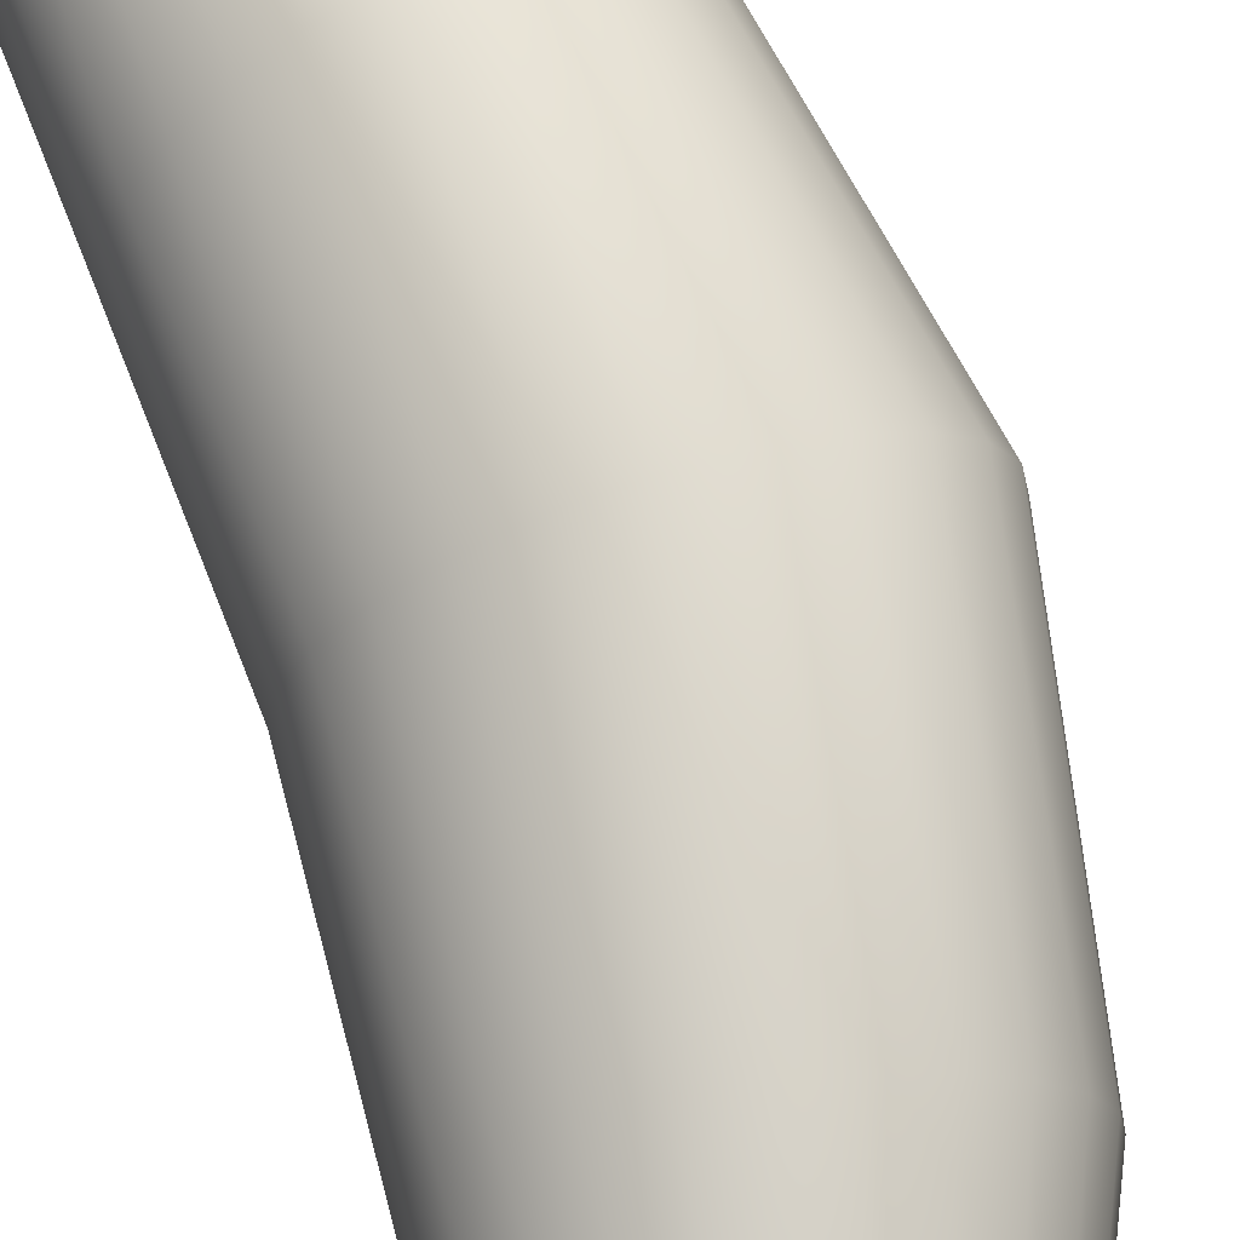
<metadata>
{"format":"obj","ext":"obj","renderer":"f3d","projection":"perspective","resolution":1024,"background":"white","views":[{"elev":72.2,"azim":162.1,"up":"+Y"}]}
</metadata>
<code>
g default
v 0.1836 0.1772 -0.4038
v 0.159 0.1772 0
v 0.1691 0.2382 -0.4104
v 0.1359 0.2657 -0
v 0.1293 0.2831 -0.4283
v 0.07261 0.3306 -0
v 0.07471 0.2997 -0.4529
v -0.01381 0.3543 -0
v 0.01995 0.2835 -0.4776
v -0.1002 0.3306 0
v -0.02028 0.2386 -0.4957
v -0.1635 0.2657 -0
v -0.03503 0.1772 -0.5023
v -0.1867 0.1772 -0
v -0.02028 0.1157 -0.4957
v -0.1635 0.08858 0
v 0.01995 0.07085 -0.4776
v -0.1002 0.02373 0
v 0.07471 0.05463 -0.4529
v -0.01381 0 -0
v 0.1293 0.07125 -0.4283
v 0.07261 0.02373 -0
v 0.1691 0.1161 -0.4104
v 0.1359 0.08858 0
v 0.1488 0.1772 -0.5971
v 0.1474 0.1916 -0.6011
v 0.1379 0.2041 -0.6039
v 0.1254 0.2114 -0.6143
v 0.1077 0.2094 -0.6212
v 0.09526 0.1968 -0.6309
v 0.08866 0.1772 -0.6315
v 0.09525 0.1575 -0.6309
v 0.1077 0.1449 -0.6212
v 0.1254 0.143 -0.6143
v 0.1379 0.1502 -0.6039
v 0.1474 0.1627 -0.6011
v 0.1795 0.1772 -0.636
v 0.1867 0.1917 -0.6528
v 0.1705 0.2101 -0.6407
v 0.1601 0.2266 -0.6664
v 0.123 0.2295 -0.6642
v 0.1047 0.2112 -0.693
v 0.08496 0.1772 -0.682
v 0.1047 0.1432 -0.693
v 0.123 0.1248 -0.6642
v 0.1601 0.1277 -0.6664
v 0.1705 0.1442 -0.6407
v 0.1867 0.1626 -0.6528
v 0.1665 0.1772 -0.6344
v 0.1737 0.1863 -0.6496
v 0.1611 0.1988 -0.6365
v 0.1568 0.2104 -0.6578
v 0.1298 0.2129 -0.6519
v 0.1192 0.2002 -0.676
v 0.1031 0.1772 -0.6646
v 0.1192 0.1541 -0.676
v 0.1298 0.1414 -0.6519
v 0.1568 0.1439 -0.6578
v 0.1611 0.1555 -0.6365
v 0.1737 0.168 -0.6496
v 0.1445 0.1772 -0.6504
v 0.1836 0.1772 0.4038
v 0.1691 0.2382 0.4104
v 0.1293 0.2831 0.4283
v 0.07471 0.2997 0.4529
v 0.01995 0.2835 0.4776
v -0.02028 0.2386 0.4957
v -0.03503 0.1772 0.5023
v -0.02028 0.1157 0.4957
v 0.01995 0.07085 0.4776
v 0.07471 0.05463 0.4529
v 0.1293 0.07125 0.4283
v 0.1691 0.1161 0.4104
v 0.1488 0.1772 0.5971
v 0.1474 0.1916 0.6011
v 0.1379 0.2041 0.6039
v 0.1254 0.2114 0.6143
v 0.1077 0.2094 0.6212
v 0.09526 0.1968 0.6309
v 0.08866 0.1772 0.6315
v 0.09526 0.1575 0.6309
v 0.1077 0.1449 0.6212
v 0.1254 0.143 0.6143
v 0.1379 0.1502 0.6039
v 0.1474 0.1627 0.6011
v 0.1795 0.1772 0.636
v 0.1867 0.1917 0.6528
v 0.1705 0.2101 0.6407
v 0.1601 0.2266 0.6664
v 0.123 0.2295 0.6642
v 0.1047 0.2112 0.693
v 0.08496 0.1772 0.682
v 0.1047 0.1432 0.693
v 0.123 0.1248 0.6642
v 0.1601 0.1277 0.6664
v 0.1705 0.1442 0.6407
v 0.1867 0.1626 0.6528
v 0.1665 0.1772 0.6344
v 0.1737 0.1863 0.6496
v 0.1611 0.1988 0.6365
v 0.1568 0.2104 0.6578
v 0.1298 0.2129 0.6519
v 0.1192 0.2002 0.676
v 0.1031 0.1772 0.6646
v 0.1192 0.1541 0.676
v 0.1298 0.1414 0.6519
v 0.1568 0.1439 0.6578
v 0.1611 0.1555 0.6365
v 0.1737 0.168 0.6496
v 0.1445 0.1772 0.6504
v 0.1571 0.1772 -0.6398
v 0.1612 0.1825 -0.6483
v 0.154 0.1899 -0.6409
v 0.1513 0.1968 -0.653
v 0.1357 0.1982 -0.6499
v 0.1292 0.1908 -0.6639
v 0.1198 0.1772 -0.6575
v 0.1292 0.1636 -0.6639
v 0.1357 0.1561 -0.6499
v 0.1513 0.1576 -0.653
v 0.154 0.1644 -0.6409
v 0.1612 0.1718 -0.6483
v 0.1517 0.2577 0.2221
v 0.1798 0.2087 0.4055
v 0.1721 0.1772 0.2178
v 0.09588 0.3166 0.2339
v 0.1517 0.2635 0.4182
v 0.01968 0.3382 0.25
v 0.103 0.2953 0.4402
v -0.05652 0.3166 0.2661
v 0.0464 0.2956 0.4656
v -0.1123 0.2577 0.2779
v -0.002754 0.264 0.4878
v -0.1327 0.1772 0.2822
v -0.03121 0.209 0.5006
v -0.1123 0.09665 0.2779
v -0.03121 0.1454 0.5006
v -0.05652 0.03771 0.2661
v -0.002754 0.09035 0.4878
v 0.01968 0.01614 0.25
v 0.0464 0.05877 0.4656
v 0.09588 0.03771 0.2339
v 0.103 0.05899 0.4402
v 0.1517 0.09665 0.2221
v 0.1517 0.0908 0.4182
v 0.1798 0.1456 0.4055
v 0.1581 0.2122 0.5309
v 0.1488 0.1845 0.5987
v 0.166 0.1772 0.5262
v 0.1363 0.2384 0.5437
v 0.1434 0.1983 0.6021
v 0.1058 0.2488 0.5616
v 0.1322 0.2087 0.6088
v 0.07446 0.24 0.5798
v 0.1166 0.2117 0.6178
v 0.05096 0.2138 0.5933
v 0.1008 0.2043 0.6265
v 0.04225 0.1772 0.5983
v 0.0907 0.1875 0.6319
v 0.05096 0.1406 0.5933
v 0.0907 0.1669 0.6319
v 0.07446 0.1143 0.5798
v 0.1008 0.15 0.6265
v 0.1058 0.1055 0.5616
v 0.1166 0.1427 0.6178
v 0.1363 0.1159 0.5437
v 0.1322 0.1457 0.6088
v 0.1581 0.1421 0.5309
v 0.1434 0.1561 0.6021
v 0.1488 0.1699 0.5987
v 0.1654 0.1885 0.6385
v 0.1836 0.1841 0.6442
v 0.1617 0.1772 0.6284
v 0.1546 0.2019 0.6326
v 0.1797 0.2007 0.6462
v 0.1457 0.2134 0.6492
v 0.1668 0.2193 0.6528
v 0.1204 0.2149 0.6502
v 0.1421 0.2304 0.665
v 0.1065 0.2015 0.6686
v 0.1127 0.2228 0.6791
v 0.09375 0.1772 0.663
v 0.09226 0.1952 0.6887
v 0.1065 0.1528 0.6686
v 0.09226 0.1591 0.6887
v 0.1204 0.1394 0.6502
v 0.1127 0.1315 0.6791
v 0.1457 0.1409 0.6492
v 0.1421 0.1239 0.665
v 0.1546 0.1525 0.6326
v 0.1668 0.135 0.6528
v 0.1654 0.1658 0.6385
v 0.1797 0.1537 0.6462
v 0.1836 0.1702 0.6442
v 0.1858 0.1902 0.6538
v 0.1709 0.1815 0.6417
v 0.1775 0.1772 0.6356
v 0.1696 0.2073 0.6392
v 0.1686 0.1926 0.6424
v 0.1618 0.223 0.6657
v 0.1603 0.2058 0.6465
v 0.1258 0.2261 0.6607
v 0.1438 0.2141 0.6546
v 0.11 0.2089 0.6906
v 0.1234 0.209 0.6646
v 0.08976 0.1772 0.6776
v 0.1086 0.1897 0.6716
v 0.11 0.1454 0.6906
v 0.1086 0.1646 0.6716
v 0.1258 0.1283 0.6607
v 0.1234 0.1453 0.6646
v 0.1618 0.1313 0.6657
v 0.1438 0.1402 0.6546
v 0.1696 0.147 0.6392
v 0.1603 0.1485 0.6465
v 0.1858 0.1641 0.6538
v 0.1686 0.1617 0.6424
v 0.1709 0.1728 0.6417
v 0.1612 0.1825 0.6483
v 0.1571 0.1772 0.6398
v 0.154 0.1899 0.6409
v 0.1513 0.1968 0.653
v 0.1357 0.1982 0.6499
v 0.1292 0.1908 0.6639
v 0.1198 0.1772 0.6575
v 0.1292 0.1636 0.6639
v 0.1357 0.1561 0.6499
v 0.1513 0.1576 0.653
v 0.154 0.1644 0.6409
v 0.1612 0.1718 0.6483
v 0.1721 0.1772 -0.2178
v 0.1798 0.2087 -0.4055
v 0.1517 0.2577 -0.2221
v 0.153 0.223 0
v 0.1517 0.2635 -0.4182
v 0.09588 0.3166 -0.2339
v 0.1083 0.3024 0
v 0.103 0.2953 -0.4402
v 0.01968 0.3382 -0.25
v 0.03089 0.3482 -0
v 0.0464 0.2956 -0.4656
v -0.05652 0.3166 -0.2661
v -0.05852 0.3482 -0
v -0.002754 0.264 -0.4878
v -0.1123 0.2577 -0.2779
v -0.136 0.3024 0
v -0.03121 0.209 -0.5006
v -0.1327 0.1772 -0.2822
v -0.1807 0.223 0
v -0.03121 0.1454 -0.5006
v -0.1123 0.09665 -0.2779
v -0.1807 0.1313 0
v -0.002754 0.09035 -0.4878
v -0.05652 0.03771 -0.2661
v -0.136 0.05196 -0
v 0.0464 0.05877 -0.4656
v 0.01968 0.01614 -0.25
v -0.05852 0.006139 0
v 0.103 0.05899 -0.4402
v 0.09588 0.03771 -0.2339
v 0.03089 0.006139 0
v 0.1517 0.0908 -0.4182
v 0.1517 0.09665 -0.2221
v 0.1083 0.05196 -0
v 0.1798 0.1456 -0.4055
v 0.153 0.1313 0
v 0.166 0.1772 -0.5262
v 0.1488 0.1845 -0.5987
v 0.1581 0.2122 -0.5309
v 0.1434 0.1983 -0.6021
v 0.1363 0.2384 -0.5437
v 0.1322 0.2087 -0.6088
v 0.1058 0.2488 -0.5616
v 0.1166 0.2117 -0.6178
v 0.07446 0.24 -0.5798
v 0.1008 0.2043 -0.6265
v 0.05096 0.2138 -0.5933
v 0.0907 0.1875 -0.6319
v 0.04225 0.1772 -0.5983
v 0.0907 0.1669 -0.6319
v 0.05096 0.1406 -0.5933
v 0.1008 0.15 -0.6265
v 0.07446 0.1143 -0.5798
v 0.1166 0.1427 -0.6178
v 0.1058 0.1055 -0.5616
v 0.1322 0.1457 -0.6088
v 0.1363 0.1159 -0.5437
v 0.1434 0.1561 -0.6021
v 0.1581 0.1421 -0.5309
v 0.1488 0.1699 -0.5987
v 0.1617 0.1772 -0.6284
v 0.1836 0.1841 -0.6442
v 0.1654 0.1885 -0.6385
v 0.1797 0.2007 -0.6462
v 0.1546 0.2019 -0.6326
v 0.1668 0.2193 -0.6528
v 0.1457 0.2134 -0.6492
v 0.1421 0.2304 -0.665
v 0.1204 0.2149 -0.6502
v 0.1127 0.2228 -0.6791
v 0.1065 0.2015 -0.6686
v 0.09226 0.1952 -0.6887
v 0.09375 0.1772 -0.663
v 0.09226 0.1591 -0.6887
v 0.1065 0.1528 -0.6686
v 0.1127 0.1315 -0.6791
v 0.1204 0.1394 -0.6502
v 0.1421 0.1239 -0.665
v 0.1457 0.1409 -0.6492
v 0.1668 0.135 -0.6528
v 0.1546 0.1525 -0.6326
v 0.1797 0.1537 -0.6462
v 0.1654 0.1658 -0.6385
v 0.1836 0.1702 -0.6442
v 0.1775 0.1772 -0.6356
v 0.1709 0.1815 -0.6417
v 0.1858 0.1902 -0.6538
v 0.1686 0.1926 -0.6424
v 0.1696 0.2073 -0.6392
v 0.1603 0.2058 -0.6465
v 0.1618 0.223 -0.6657
v 0.1438 0.2141 -0.6546
v 0.1258 0.2261 -0.6607
v 0.1234 0.209 -0.6646
v 0.11 0.2089 -0.6906
v 0.1086 0.1897 -0.6716
v 0.08976 0.1772 -0.6776
v 0.1086 0.1646 -0.6716
v 0.11 0.1454 -0.6906
v 0.1234 0.1453 -0.6646
v 0.1258 0.1283 -0.6607
v 0.1438 0.1402 -0.6546
v 0.1618 0.1313 -0.6657
v 0.1603 0.1485 -0.6465
v 0.1696 0.147 -0.6392
v 0.1686 0.1617 -0.6424
v 0.1858 0.1641 -0.6538
v 0.1709 0.1728 -0.6417
v 0.1668 0.2188 -0.2189
v 0.1274 0.2909 -0.2273
v 0.0591 0.3326 -0.2417
v -0.01974 0.3326 -0.2583
v -0.08802 0.2909 -0.2727
v -0.1274 0.2188 -0.2811
v -0.1274 0.1355 -0.2811
v -0.08802 0.06337 -0.2727
v -0.01974 0.02172 -0.2583
v 0.0591 0.02172 -0.2417
v 0.1274 0.06337 -0.2273
v 0.1668 0.1355 -0.2189
v 0.164 0.1952 -0.5274
v 0.1487 0.2269 -0.5365
v 0.1217 0.2458 -0.5523
v 0.0897 0.2467 -0.571
v 0.06124 0.2287 -0.5874
v 0.04451 0.1961 -0.597
v 0.04451 0.1582 -0.597
v 0.06124 0.1256 -0.5874
v 0.0897 0.1076 -0.571
v 0.1217 0.1085 -0.5523
v 0.1487 0.1275 -0.5365
v 0.164 0.1591 -0.5274
v 0.1639 0.1826 -0.6333
v 0.1608 0.1951 -0.6351
v 0.1512 0.2083 -0.6404
v 0.1335 0.2158 -0.6496
v 0.1126 0.21 -0.6598
v 0.09831 0.1901 -0.6667
v 0.09831 0.1642 -0.6667
v 0.1126 0.1443 -0.6598
v 0.1335 0.1385 -0.6496
v 0.1512 0.146 -0.6404
v 0.1608 0.1593 -0.6351
v 0.1639 0.1717 -0.6333
v 0.1821 0.1833 -0.6445
v 0.1788 0.1984 -0.646
v 0.1671 0.216 -0.6518
v 0.1444 0.2267 -0.6629
v 0.1169 0.2198 -0.6762
v 0.09744 0.194 -0.6853
v 0.09744 0.1603 -0.6853
v 0.1169 0.1345 -0.6762
v 0.1444 0.1276 -0.6629
v 0.1671 0.1383 -0.6518
v 0.1788 0.1559 -0.646
v 0.1821 0.171 -0.6445
v 0.1615 0.18 -0.6431
v 0.16 0.1873 -0.6435
v 0.1546 0.1961 -0.6461
v 0.1438 0.2017 -0.6515
v 0.1302 0.1983 -0.6581
v 0.1203 0.1855 -0.6628
v 0.1203 0.1689 -0.6628
v 0.1302 0.156 -0.6581
v 0.1438 0.1526 -0.6515
v 0.1546 0.1582 -0.6461
v 0.16 0.1671 -0.6435
v 0.1615 0.1743 -0.6431
v 0.1668 0.2188 0.2189
v 0.1274 0.2909 0.2273
v 0.0591 0.3326 0.2417
v -0.01974 0.3326 0.2583
v -0.08802 0.2909 0.2727
v -0.1274 0.2188 0.2811
v -0.1274 0.1355 0.2811
v -0.08802 0.06337 0.2727
v -0.01974 0.02172 0.2583
v 0.0591 0.02172 0.2417
v 0.1274 0.06337 0.2273
v 0.1668 0.1355 0.2189
v 0.164 0.1952 0.5274
v 0.1487 0.2269 0.5365
v 0.1217 0.2458 0.5523
v 0.0897 0.2467 0.571
v 0.06124 0.2287 0.5874
v 0.04451 0.1961 0.597
v 0.04451 0.1582 0.597
v 0.06124 0.1256 0.5874
v 0.0897 0.1076 0.571
v 0.1217 0.1085 0.5523
v 0.1487 0.1275 0.5365
v 0.164 0.1591 0.5274
v 0.1639 0.1826 0.6333
v 0.1608 0.1951 0.6351
v 0.1512 0.2083 0.6404
v 0.1335 0.2158 0.6496
v 0.1126 0.21 0.6598
v 0.09831 0.1901 0.6667
v 0.09831 0.1642 0.6667
v 0.1126 0.1443 0.6598
v 0.1335 0.1385 0.6496
v 0.1512 0.146 0.6404
v 0.1608 0.1593 0.6351
v 0.1639 0.1717 0.6333
v 0.1821 0.1833 0.6445
v 0.1788 0.1984 0.646
v 0.1671 0.216 0.6518
v 0.1444 0.2267 0.6629
v 0.1169 0.2198 0.6762
v 0.09744 0.194 0.6853
v 0.09744 0.1603 0.6853
v 0.1169 0.1345 0.6762
v 0.1444 0.1276 0.6629
v 0.1671 0.1383 0.6518
v 0.1788 0.1559 0.646
v 0.1821 0.171 0.6445
v 0.1615 0.18 0.6431
v 0.16 0.1873 0.6435
v 0.1546 0.1961 0.6461
v 0.1438 0.2017 0.6515
v 0.1302 0.1983 0.6581
v 0.1203 0.1855 0.6628
v 0.1203 0.1689 0.6628
v 0.1302 0.156 0.6581
v 0.1438 0.1526 0.6515
v 0.1546 0.1582 0.6461
v 0.16 0.1671 0.6435
v 0.1615 0.1743 0.6431
g Chorizo_Completo
f 2 231 339 234
f 231 1 232 339
f 339 232 3 233
f 234 339 233 4
f 4 233 340 237
f 233 3 235 340
f 340 235 5 236
f 237 340 236 6
f 6 236 341 240
f 236 5 238 341
f 341 238 7 239
f 240 341 239 8
f 8 239 342 243
f 239 7 241 342
f 342 241 9 242
f 243 342 242 10
f 10 242 343 246
f 242 9 244 343
f 343 244 11 245
f 246 343 245 12
f 12 245 344 249
f 245 11 247 344
f 344 247 13 248
f 249 344 248 14
f 14 248 345 252
f 248 13 250 345
f 345 250 15 251
f 252 345 251 16
f 16 251 346 255
f 251 15 253 346
f 346 253 17 254
f 255 346 254 18
f 18 254 347 258
f 254 17 256 347
f 347 256 19 257
f 258 347 257 20
f 20 257 348 261
f 257 19 259 348
f 348 259 21 260
f 261 348 260 22
f 22 260 349 264
f 260 21 262 349
f 349 262 23 263
f 264 349 263 24
f 24 263 350 266
f 263 23 265 350
f 350 265 1 231
f 266 350 231 2
f 3 232 351 269
f 232 1 267 351
f 351 267 25 268
f 269 351 268 26
f 5 235 352 271
f 235 3 269 352
f 352 269 26 270
f 271 352 270 27
f 7 238 353 273
f 238 5 271 353
f 353 271 27 272
f 273 353 272 28
f 9 241 354 275
f 241 7 273 354
f 354 273 28 274
f 275 354 274 29
f 11 244 355 277
f 244 9 275 355
f 355 275 29 276
f 277 355 276 30
f 13 247 356 279
f 247 11 277 356
f 356 277 30 278
f 279 356 278 31
f 15 250 357 281
f 250 13 279 357
f 357 279 31 280
f 281 357 280 32
f 17 253 358 283
f 253 15 281 358
f 358 281 32 282
f 283 358 282 33
f 19 256 359 285
f 256 17 283 359
f 359 283 33 284
f 285 359 284 34
f 21 259 360 287
f 259 19 285 360
f 360 285 34 286
f 287 360 286 35
f 23 262 361 289
f 262 21 287 361
f 361 287 35 288
f 289 361 288 36
f 1 265 362 267
f 265 23 289 362
f 362 289 36 290
f 267 362 290 25
f 26 268 363 293
f 268 25 291 363
f 363 291 37 292
f 293 363 292 38
f 27 270 364 295
f 270 26 293 364
f 364 293 38 294
f 295 364 294 39
f 28 272 365 297
f 272 27 295 365
f 365 295 39 296
f 297 365 296 40
f 29 274 366 299
f 274 28 297 366
f 366 297 40 298
f 299 366 298 41
f 30 276 367 301
f 276 29 299 367
f 367 299 41 300
f 301 367 300 42
f 31 278 368 303
f 278 30 301 368
f 368 301 42 302
f 303 368 302 43
f 32 280 369 305
f 280 31 303 369
f 369 303 43 304
f 305 369 304 44
f 33 282 370 307
f 282 32 305 370
f 370 305 44 306
f 307 370 306 45
f 34 284 371 309
f 284 33 307 371
f 371 307 45 308
f 309 371 308 46
f 35 286 372 311
f 286 34 309 372
f 372 309 46 310
f 311 372 310 47
f 36 288 373 313
f 288 35 311 373
f 373 311 47 312
f 313 373 312 48
f 25 290 374 291
f 290 36 313 374
f 374 313 48 314
f 291 374 314 37
f 38 292 375 317
f 292 37 315 375
f 375 315 49 316
f 317 375 316 50
f 39 294 376 319
f 294 38 317 376
f 376 317 50 318
f 319 376 318 51
f 40 296 377 321
f 296 39 319 377
f 377 319 51 320
f 321 377 320 52
f 41 298 378 323
f 298 40 321 378
f 378 321 52 322
f 323 378 322 53
f 42 300 379 325
f 300 41 323 379
f 379 323 53 324
f 325 379 324 54
f 43 302 380 327
f 302 42 325 380
f 380 325 54 326
f 327 380 326 55
f 44 304 381 329
f 304 43 327 381
f 381 327 55 328
f 329 381 328 56
f 45 306 382 331
f 306 44 329 382
f 382 329 56 330
f 331 382 330 57
f 46 308 383 333
f 308 45 331 383
f 383 331 57 332
f 333 383 332 58
f 47 310 384 335
f 310 46 333 384
f 384 333 58 334
f 335 384 334 59
f 48 312 385 337
f 312 47 335 385
f 385 335 59 336
f 337 385 336 60
f 37 314 386 315
f 314 48 337 386
f 386 337 60 338
f 315 386 338 49
f 50 316 387 112
f 49 111 387 316
f 61 112 387 111
f 51 318 388 113
f 50 112 388 318
f 61 113 388 112
f 52 320 389 114
f 51 113 389 320
f 61 114 389 113
f 53 322 390 115
f 52 114 390 322
f 61 115 390 114
f 54 324 391 116
f 53 115 391 324
f 61 116 391 115
f 55 326 392 117
f 54 116 392 326
f 61 117 392 116
f 56 328 393 118
f 55 117 393 328
f 61 118 393 117
f 57 330 394 119
f 56 118 394 330
f 61 119 394 118
f 58 332 395 120
f 57 119 395 332
f 61 120 395 119
f 59 334 396 121
f 58 120 396 334
f 61 121 396 120
f 60 336 397 122
f 59 121 397 336
f 61 122 397 121
f 49 338 398 111
f 60 122 398 338
f 61 111 398 122
f 2 234 399 125
f 234 4 123 399
f 399 123 63 124
f 125 399 124 62
f 4 237 400 123
f 237 6 126 400
f 400 126 64 127
f 123 400 127 63
f 6 240 401 126
f 240 8 128 401
f 401 128 65 129
f 126 401 129 64
f 8 243 402 128
f 243 10 130 402
f 402 130 66 131
f 128 402 131 65
f 10 246 403 130
f 246 12 132 403
f 403 132 67 133
f 130 403 133 66
f 12 249 404 132
f 249 14 134 404
f 404 134 68 135
f 132 404 135 67
f 14 252 405 134
f 252 16 136 405
f 405 136 69 137
f 134 405 137 68
f 16 255 406 136
f 255 18 138 406
f 406 138 70 139
f 136 406 139 69
f 18 258 407 138
f 258 20 140 407
f 407 140 71 141
f 138 407 141 70
f 20 261 408 140
f 261 22 142 408
f 408 142 72 143
f 140 408 143 71
f 22 264 409 142
f 264 24 144 409
f 409 144 73 145
f 142 409 145 72
f 24 266 410 144
f 266 2 125 410
f 410 125 62 146
f 144 410 146 73
f 63 147 411 124
f 147 75 148 411
f 411 148 74 149
f 124 411 149 62
f 64 150 412 127
f 150 76 151 412
f 412 151 75 147
f 127 412 147 63
f 65 152 413 129
f 152 77 153 413
f 413 153 76 150
f 129 413 150 64
f 66 154 414 131
f 154 78 155 414
f 414 155 77 152
f 131 414 152 65
f 67 156 415 133
f 156 79 157 415
f 415 157 78 154
f 133 415 154 66
f 68 158 416 135
f 158 80 159 416
f 416 159 79 156
f 135 416 156 67
f 69 160 417 137
f 160 81 161 417
f 417 161 80 158
f 137 417 158 68
f 70 162 418 139
f 162 82 163 418
f 418 163 81 160
f 139 418 160 69
f 71 164 419 141
f 164 83 165 419
f 419 165 82 162
f 141 419 162 70
f 72 166 420 143
f 166 84 167 420
f 420 167 83 164
f 143 420 164 71
f 73 168 421 145
f 168 85 169 421
f 421 169 84 166
f 145 421 166 72
f 62 149 422 146
f 149 74 170 422
f 422 170 85 168
f 146 422 168 73
f 75 171 423 148
f 171 87 172 423
f 423 172 86 173
f 148 423 173 74
f 76 174 424 151
f 174 88 175 424
f 424 175 87 171
f 151 424 171 75
f 77 176 425 153
f 176 89 177 425
f 425 177 88 174
f 153 425 174 76
f 78 178 426 155
f 178 90 179 426
f 426 179 89 176
f 155 426 176 77
f 79 180 427 157
f 180 91 181 427
f 427 181 90 178
f 157 427 178 78
f 80 182 428 159
f 182 92 183 428
f 428 183 91 180
f 159 428 180 79
f 81 184 429 161
f 184 93 185 429
f 429 185 92 182
f 161 429 182 80
f 82 186 430 163
f 186 94 187 430
f 430 187 93 184
f 163 430 184 81
f 83 188 431 165
f 188 95 189 431
f 431 189 94 186
f 165 431 186 82
f 84 190 432 167
f 190 96 191 432
f 432 191 95 188
f 167 432 188 83
f 85 192 433 169
f 192 97 193 433
f 433 193 96 190
f 169 433 190 84
f 74 173 434 170
f 173 86 194 434
f 434 194 97 192
f 170 434 192 85
f 87 195 435 172
f 195 99 196 435
f 435 196 98 197
f 172 435 197 86
f 88 198 436 175
f 198 100 199 436
f 436 199 99 195
f 175 436 195 87
f 89 200 437 177
f 200 101 201 437
f 437 201 100 198
f 177 437 198 88
f 90 202 438 179
f 202 102 203 438
f 438 203 101 200
f 179 438 200 89
f 91 204 439 181
f 204 103 205 439
f 439 205 102 202
f 181 439 202 90
f 92 206 440 183
f 206 104 207 440
f 440 207 103 204
f 183 440 204 91
f 93 208 441 185
f 208 105 209 441
f 441 209 104 206
f 185 441 206 92
f 94 210 442 187
f 210 106 211 442
f 442 211 105 208
f 187 442 208 93
f 95 212 443 189
f 212 107 213 443
f 443 213 106 210
f 189 443 210 94
f 96 214 444 191
f 214 108 215 444
f 444 215 107 212
f 191 444 212 95
f 97 216 445 193
f 216 109 217 445
f 445 217 108 214
f 193 445 214 96
f 86 197 446 194
f 197 98 218 446
f 446 218 109 216
f 194 446 216 97
f 99 219 447 196
f 110 220 447 219
f 98 196 447 220
f 100 221 448 199
f 110 219 448 221
f 99 199 448 219
f 101 222 449 201
f 110 221 449 222
f 100 201 449 221
f 102 223 450 203
f 110 222 450 223
f 101 203 450 222
f 103 224 451 205
f 110 223 451 224
f 102 205 451 223
f 104 225 452 207
f 110 224 452 225
f 103 207 452 224
f 105 226 453 209
f 110 225 453 226
f 104 209 453 225
f 106 227 454 211
f 110 226 454 227
f 105 211 454 226
f 107 228 455 213
f 110 227 455 228
f 106 213 455 227
f 108 229 456 215
f 110 228 456 229
f 107 215 456 228
f 109 230 457 217
f 110 229 457 230
f 108 217 457 229
f 98 220 458 218
f 110 230 458 220
f 109 218 458 230

</code>
